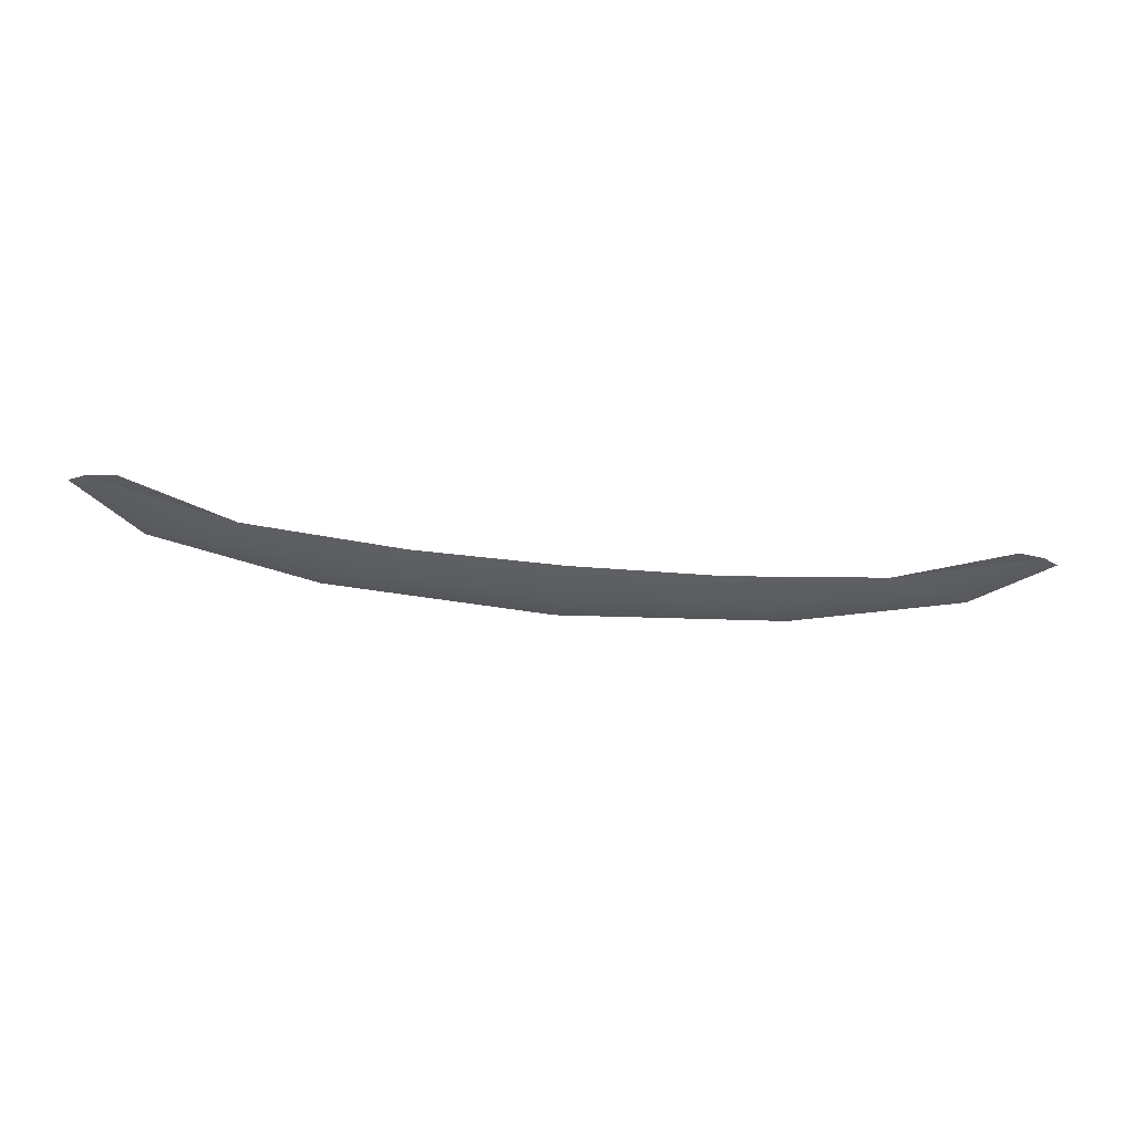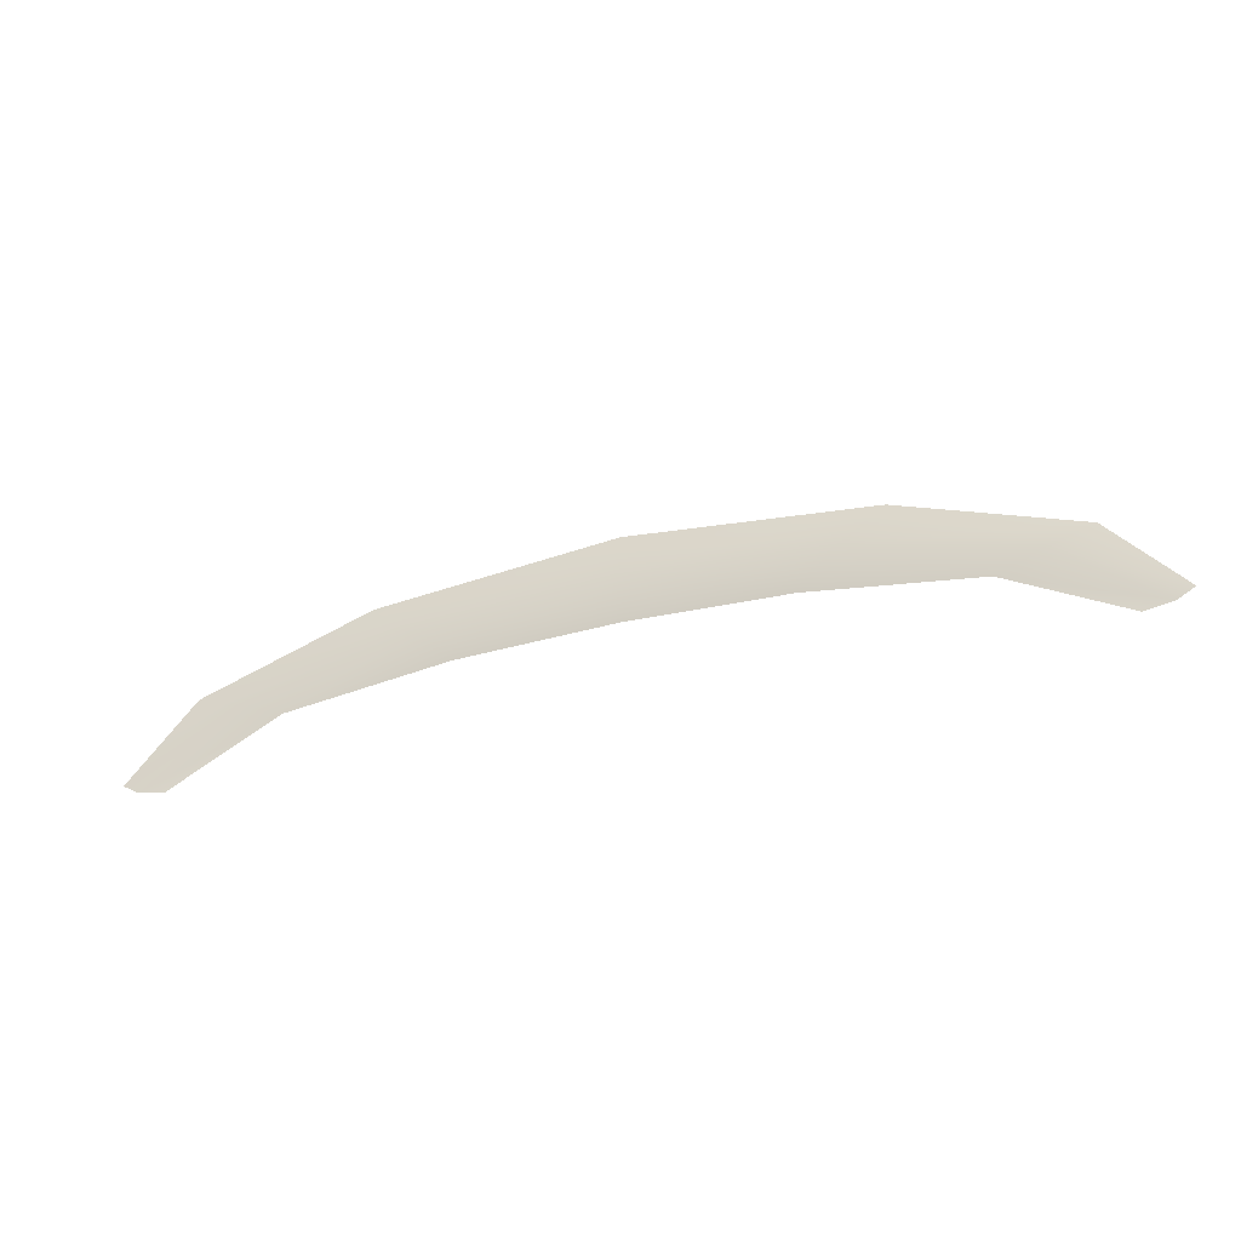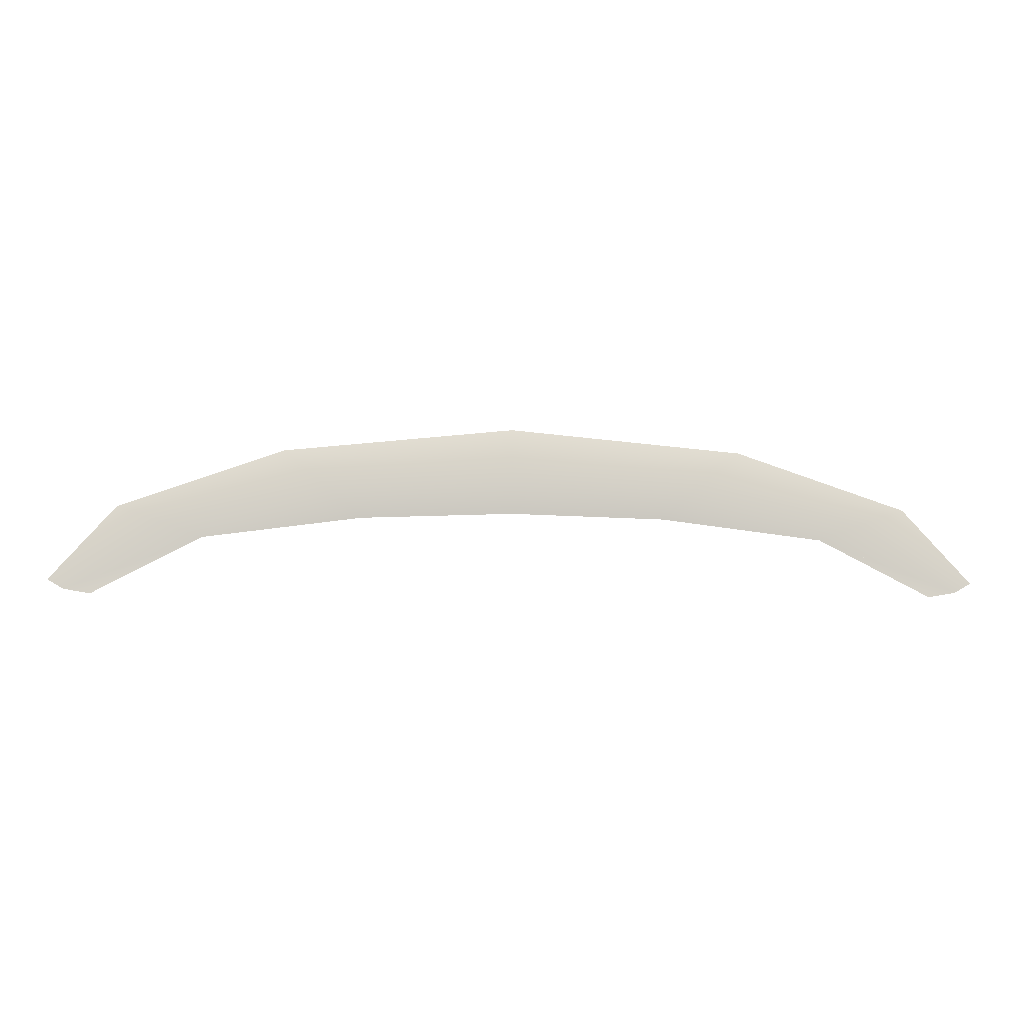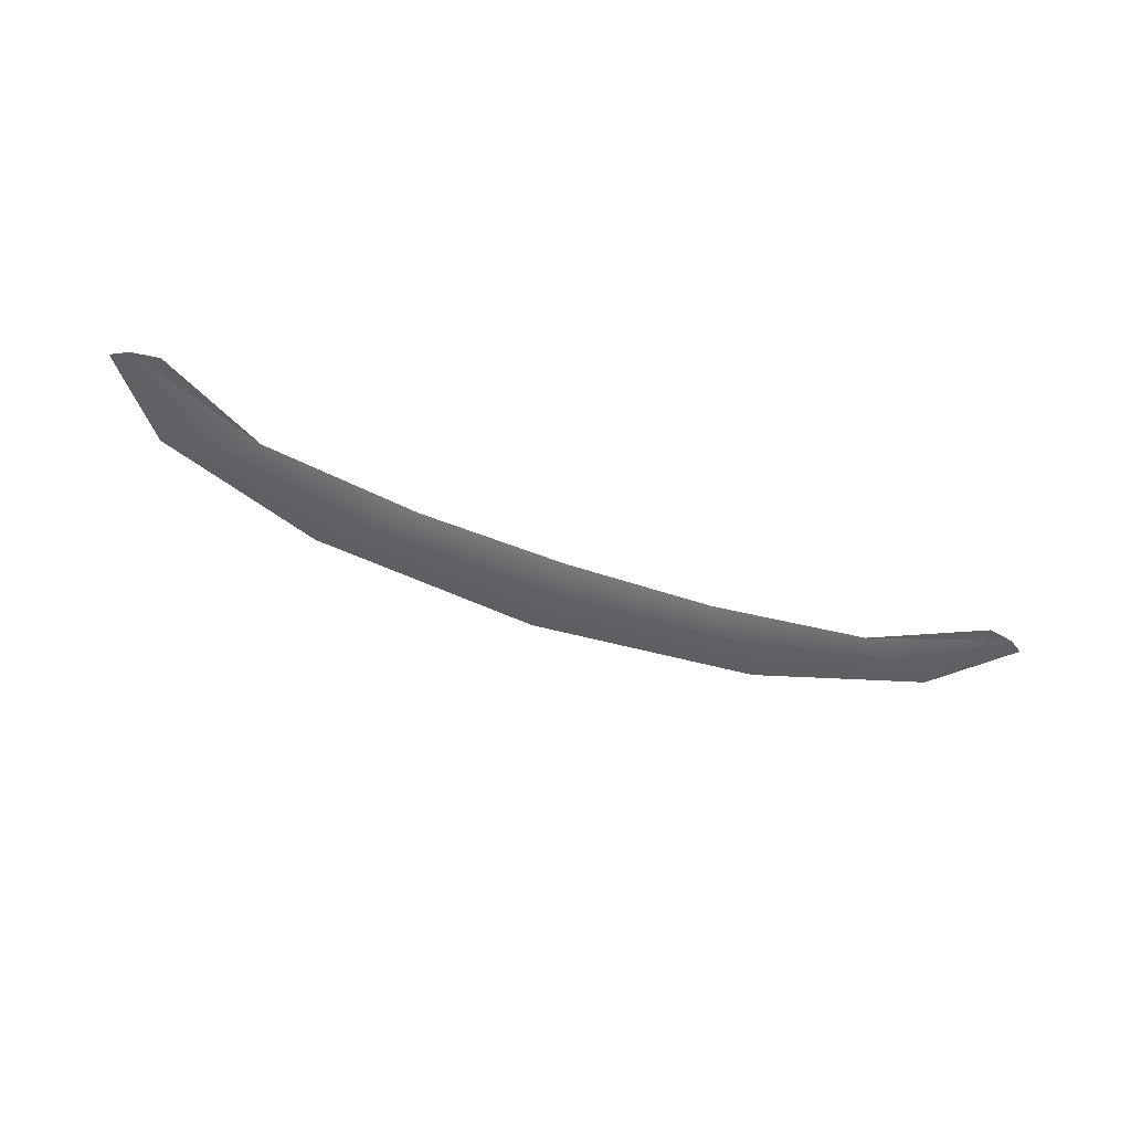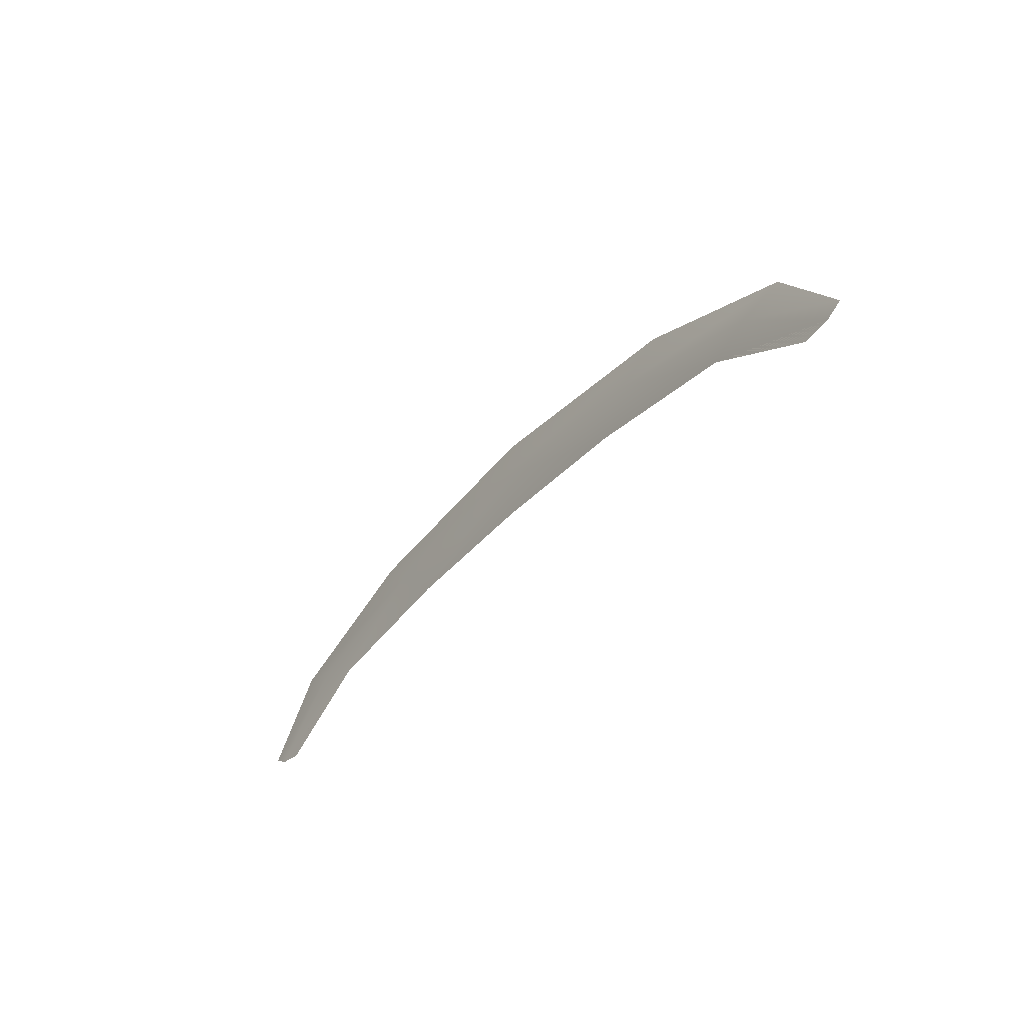
<metadata>
{"format":"obj","ext":"obj","renderer":"f3d","projection":"perspective","resolution":1024,"background":"white","views":[{"elev":-34.5,"azim":171.6,"up":"+Y"},{"elev":-33.2,"azim":-160.2,"up":"+Z"},{"elev":-11.5,"azim":178.3,"up":"+Z"},{"elev":-48.6,"azim":157.1,"up":"+Y"},{"elev":-37.7,"azim":-125.6,"up":"+Z"}]}
</metadata>
<code>
o base
v 0 2.2e-05 226.8
v 0 12.51 297.6
v 0 3.7e-05 368.5
v 0 -12.51 297.6
v -248.2 2.2e-05 218.6
v -312.2 10.77 275
v -376.2 3.3e-05 331.3
v -312.2 -10.77 275
v -507.2 1.8e-05 185
v -576.9 6.349 210.4
v -646.6 2.4e-05 235.9
v -576.9 -6.349 210.4
v -753.7 1.1e-05 113.9
v -684.3 9e-06 91.11
v -727.8 9e-06 98.69
v 0 2.2e-05 226.8
v 0 12.51 297.6
v 0 3.7e-05 368.5
v 0 -12.51 297.6
v 248.2 2.2e-05 218.6
v 312.2 10.77 275
v 376.2 3.3e-05 331.3
v 312.2 -10.77 275
v 507.2 1.8e-05 185
v 576.9 6.349 210.4
v 646.6 2.4e-05 235.9
v 576.9 -6.349 210.4
v 753.7 1.1e-05 113.9
v 684.3 9e-06 91.11
v 727.8 9e-06 98.69
v 248.2 2.2e-05 218.6
v 312.2 10.77 275
v 376.2 3.3e-05 331.3
v 312.2 -10.77 275
v 507.2 1.8e-05 185
v 576.9 6.349 210.4
v 646.6 2.4e-05 235.9
v 576.9 -6.349 210.4
v 753.7 1.1e-05 113.9
v 684.3 9e-06 91.11
v 727.8 9e-06 98.69
v -248.2 2.2e-05 218.6
v -312.2 10.77 275
v -376.2 3.3e-05 331.3
v -312.2 -10.77 275
v -507.2 1.8e-05 185
v -576.9 6.349 210.4
v -646.6 2.4e-05 235.9
v -576.9 -6.349 210.4
v -753.7 1.1e-05 113.9
v -684.3 9e-06 91.11
v -727.8 9e-06 98.69
f 5 6 2
f 1 5 2
f 7 3 2
f 6 7 2
f 7 8 4
f 3 7 4
f 5 1 4
f 8 5 4
f 9 10 6
f 5 9 6
f 11 7 6
f 10 11 6
f 11 12 8
f 7 11 8
f 9 5 8
f 12 9 8
f 9 12 15
f 14 9 15
f 13 15 12
f 11 13 12
f 15 10 9
f 14 15 9
f 10 15 13
f 11 10 13
f 17 21 20
f 16 17 20
f 22 21 17
f 18 22 17
f 19 23 22
f 18 19 22
f 20 23 19
f 16 20 19
f 21 25 24
f 20 21 24
f 26 25 21
f 22 26 21
f 23 27 26
f 22 23 26
f 24 27 23
f 20 24 23
f 24 29 30
f 27 24 30
f 27 30 28
f 26 27 28
f 30 29 24
f 25 30 24
f 28 30 25
f 26 28 25
f 2 32 31
f 2 31 1
f 2 3 33
f 2 33 32
f 4 34 33
f 4 33 3
f 4 1 31
f 4 31 34
f 32 36 35
f 32 35 31
f 32 33 37
f 32 37 36
f 34 38 37
f 34 37 33
f 34 31 35
f 34 35 38
f 41 38 35
f 41 35 40
f 38 41 39
f 38 39 37
f 35 36 41
f 35 41 40
f 39 41 36
f 39 36 37
f 42 43 17
f 42 17 16
f 17 43 44
f 17 44 18
f 44 45 19
f 44 19 18
f 19 45 42
f 19 42 16
f 46 47 43
f 46 43 42
f 43 47 48
f 43 48 44
f 48 49 45
f 48 45 44
f 45 49 46
f 45 46 42
f 52 51 46
f 52 46 49
f 50 52 49
f 50 49 48
f 46 51 52
f 46 52 47
f 47 52 50
f 47 50 48

</code>
